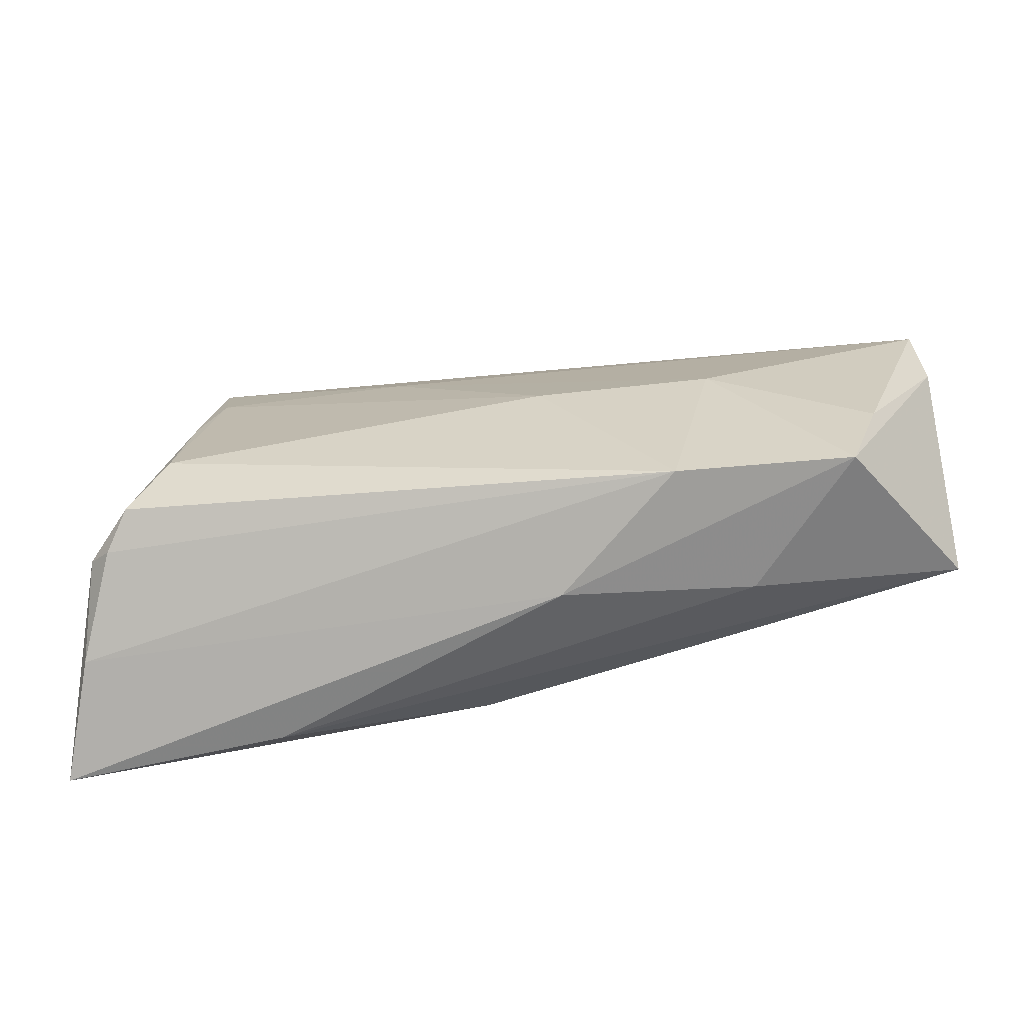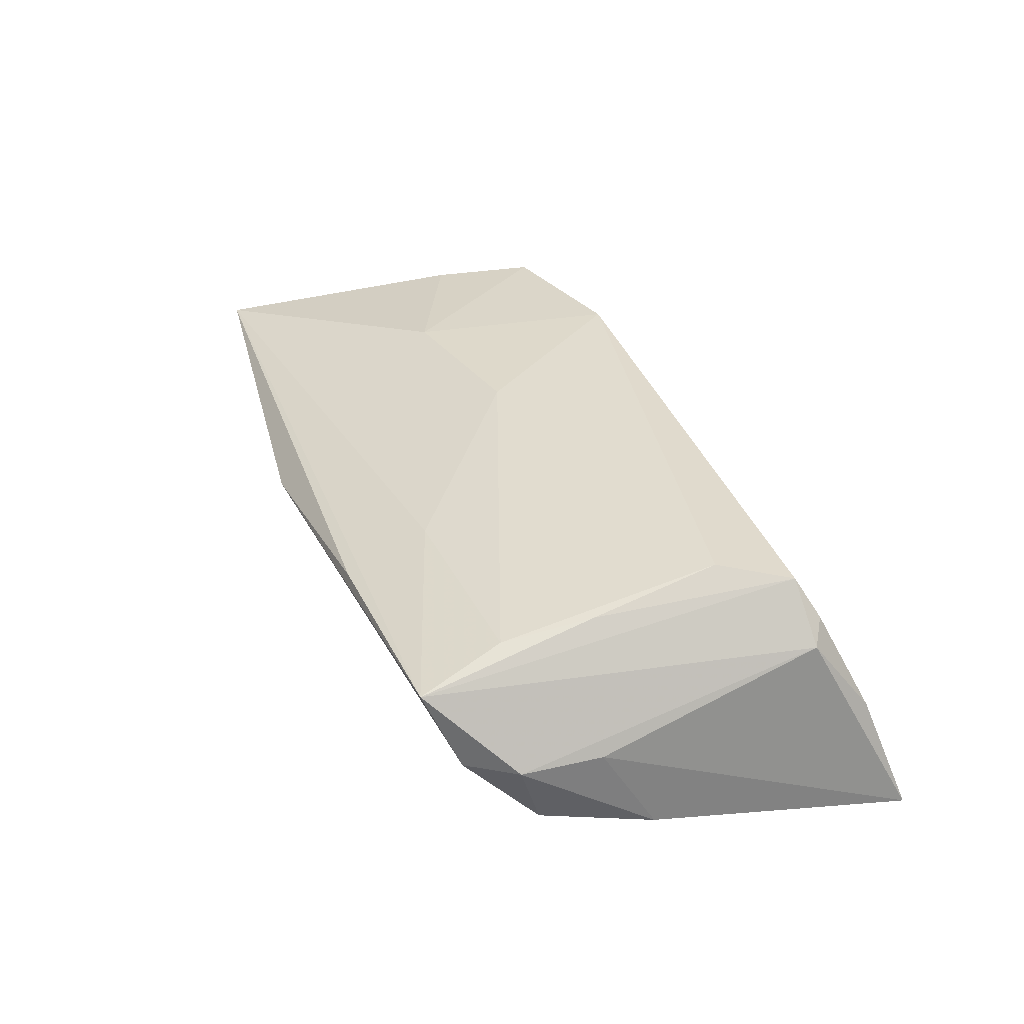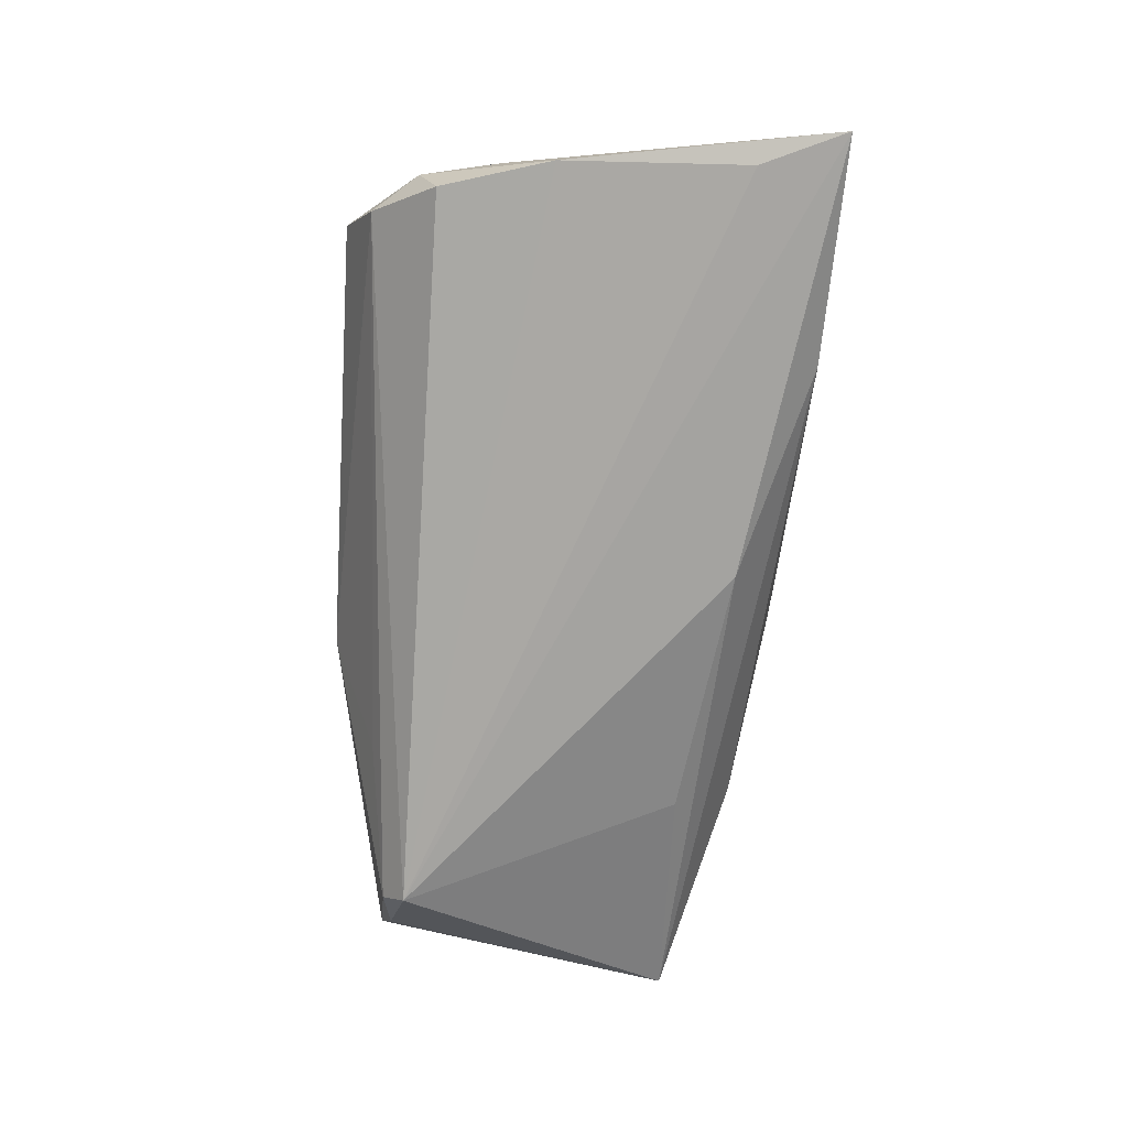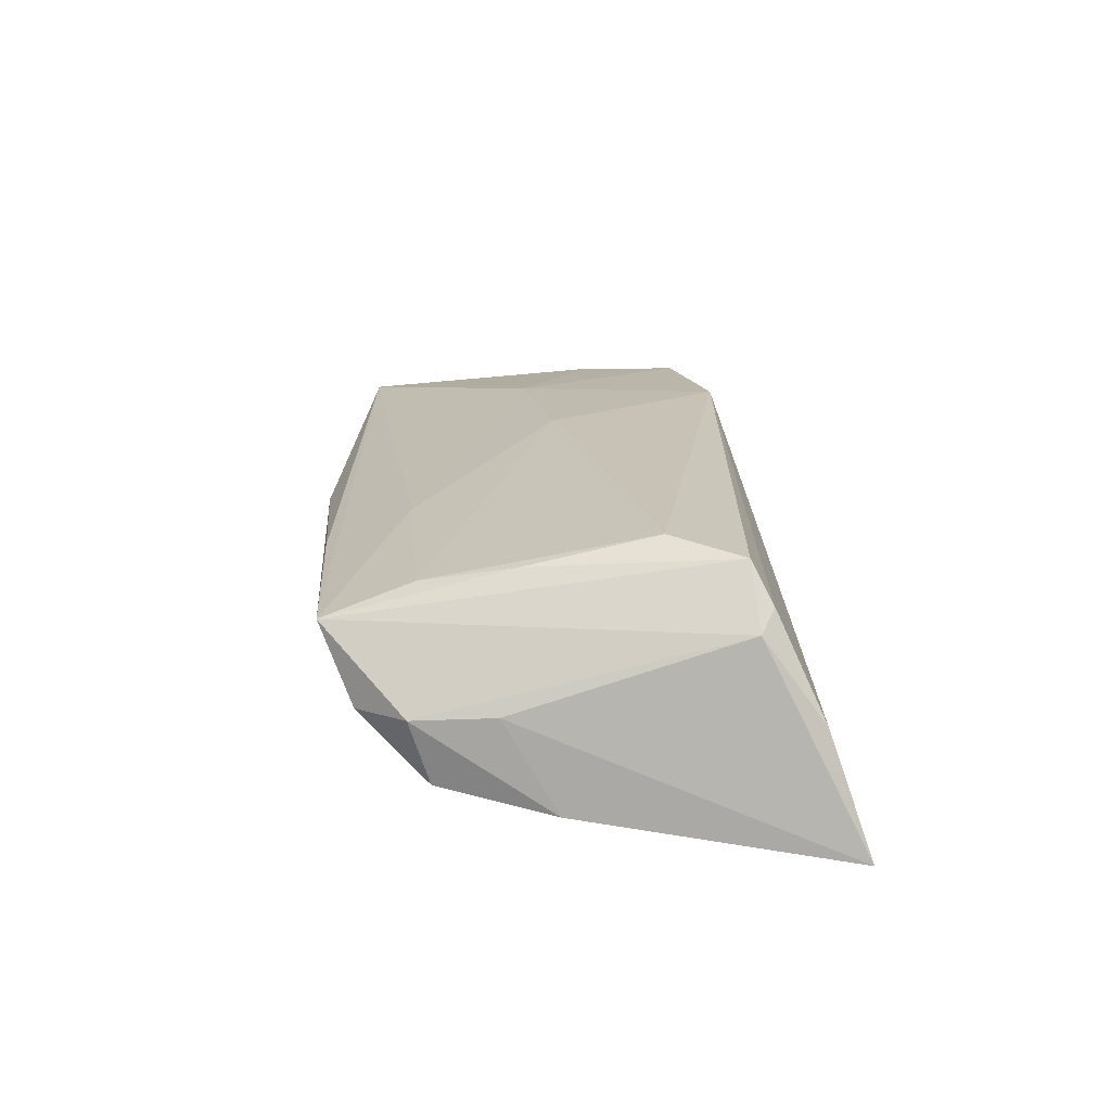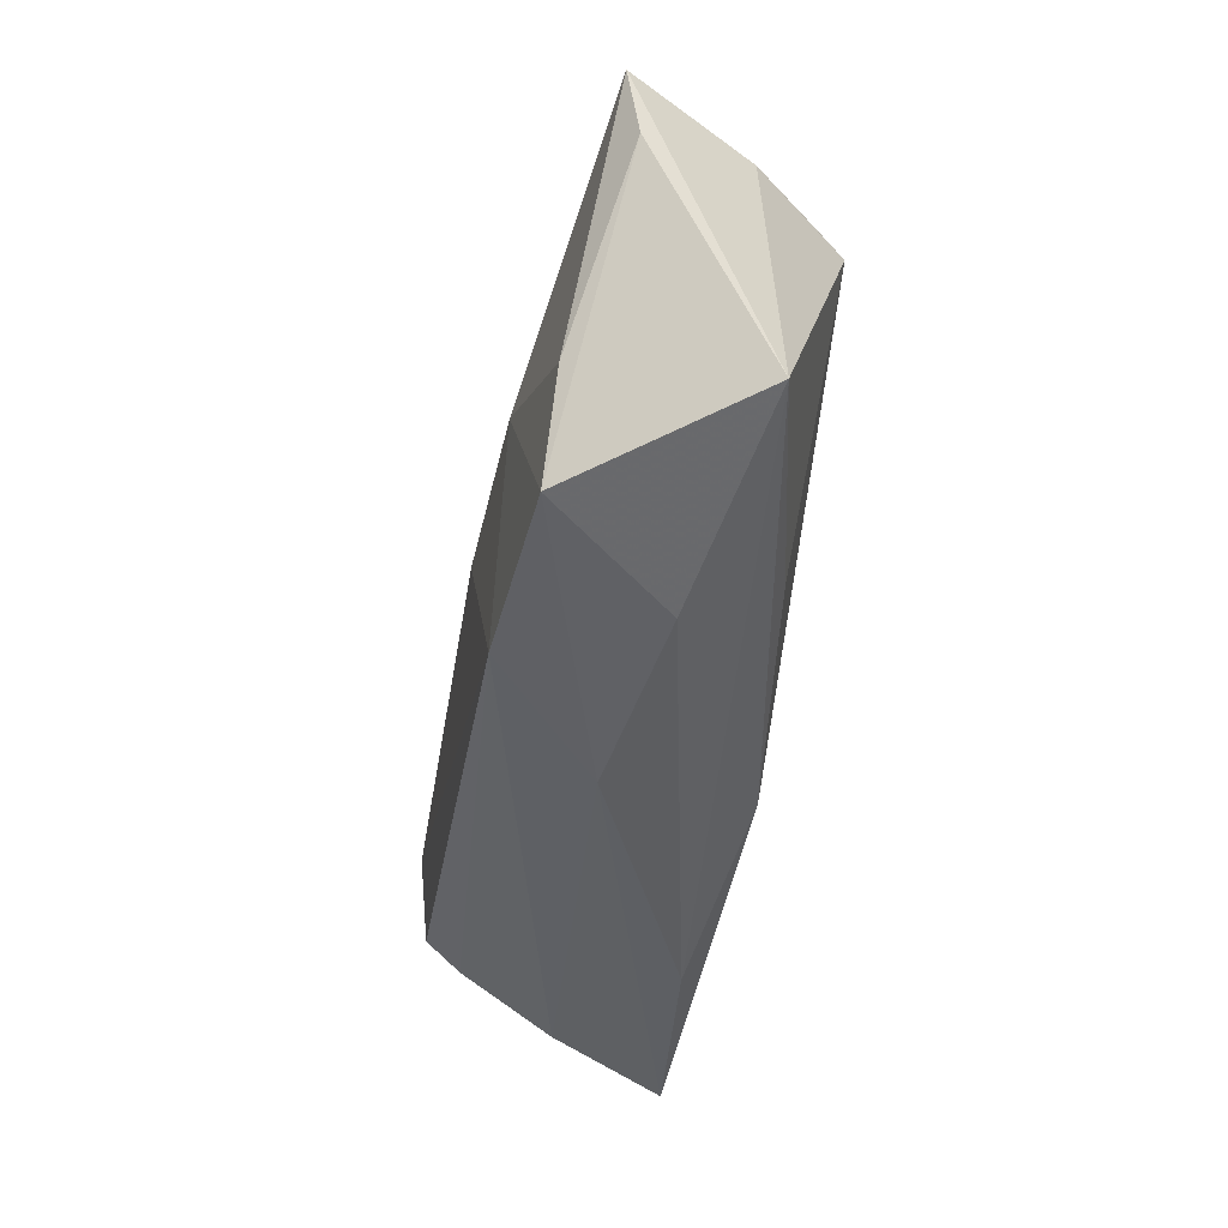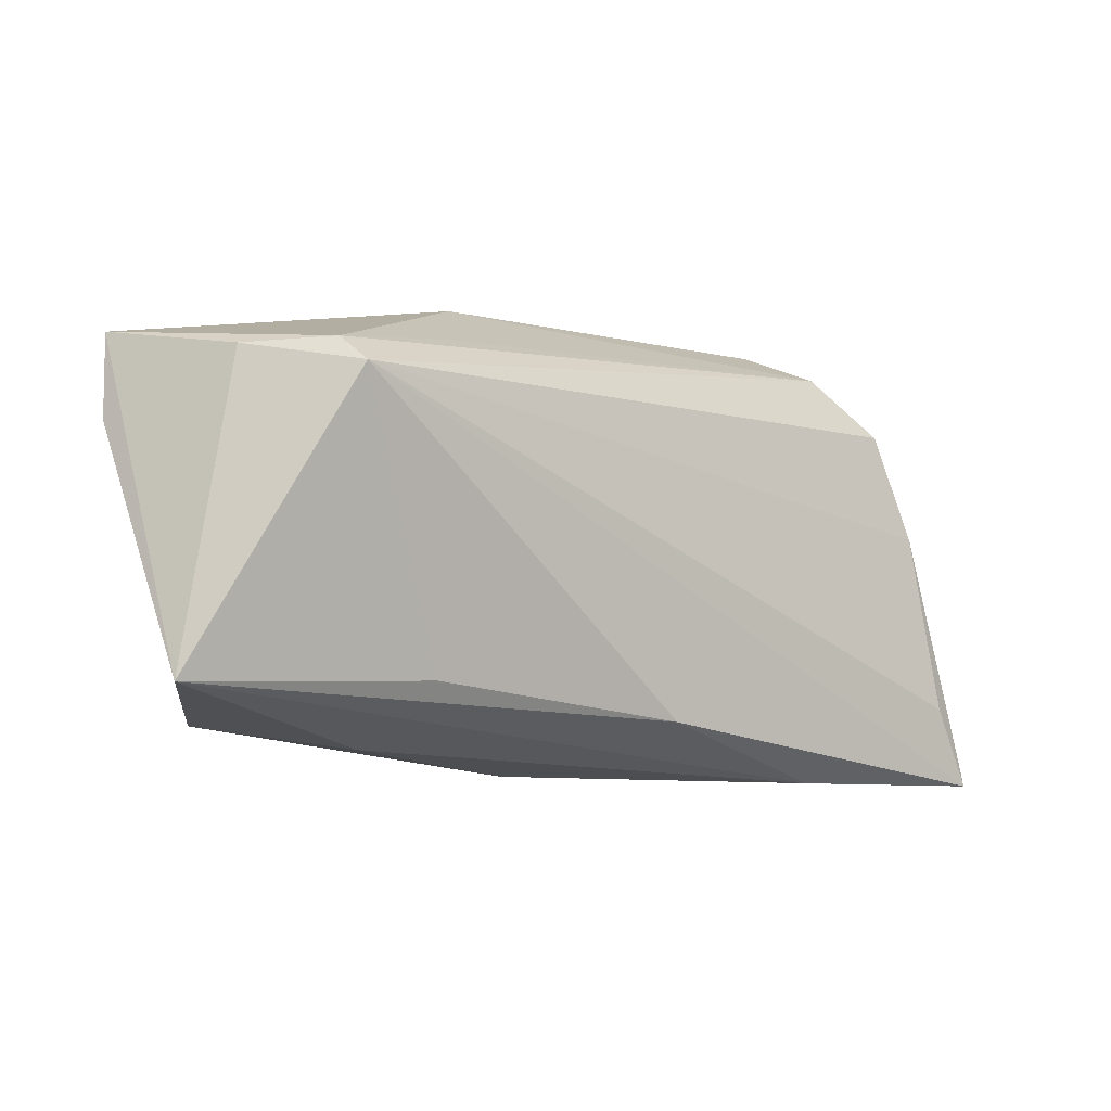
<metadata>
{"format":"obj","ext":"obj","renderer":"f3d","projection":"perspective","resolution":1024,"background":"white","views":[{"elev":-61.0,"azim":5.7,"up":"+Y"},{"elev":33.9,"azim":-113.5,"up":"+Z"},{"elev":-72.8,"azim":-93.0,"up":"+Z"},{"elev":18.2,"azim":-94.7,"up":"+Z"},{"elev":-37.8,"azim":79.3,"up":"+Y"},{"elev":-3.7,"azim":139.5,"up":"+Y"}]}
</metadata>
<code>
v -0.04829 -0.01549 0.007517
v 0.02601 0.003107 0.01524
v 0.04088 -0.01856 0.01421
v -0.01335 0.01845 0.01084
v 0.05412 0.02225 0.009195
v -0.04505 0.01964 -0.001749
v 0.005609 0.0008434 0.01603
v 0.0205 -0.02093 0.01567
v -0.03845 0.007914 0.01198
v -0.04471 0.01728 -0.009032
v -0.02755 -0.02576 -0.0125
v -0.04572 -0.01725 0.009551
v 0.03854 0.01801 -0.01552
v -0.03618 0.01831 0.01006
v -0.04847 0.00435 -0.01137
v 0.05486 0.01291 0.008077
v -0.04945 -0.01709 -0.01513
v 0.05357 -0.01386 -0.004622
v -0.01273 0.02823 0.006722
v 0.04689 0.02015 -0.004739
v 0.02637 -0.01371 -0.01113
v 0.03978 0.02066 -0.01235
v -0.003636 -0.01821 -0.01552
v -0.04975 -0.02234 -0.00197
v 0.006615 -0.02454 0.00298
v -0.04312 -0.01509 0.01386
v -0.05355 -0.02676 -0.01552
v 0.01319 0.02856 0.004386
v -0.03886 -0.007031 0.01529
v 0.02216 0.02276 -0.007792
v -0.04677 0.01037 -0.001032
v 0.02879 -0.02103 -0.0001893
v 0.0448 -0.006808 0.01345
v -0.0407 0.02495 -0.002001
v -0.03768 0.02856 0.006734
f 35 26 9
f 29 26 8
f 29 9 26
f 17 13 27
f 13 10 34
f 35 28 34
f 3 2 8
f 27 13 23
f 8 26 12
f 12 24 8
f 4 5 35
f 2 5 4
f 8 2 7
f 7 29 8
f 2 4 7
f 35 5 19
f 19 28 35
f 5 28 19
f 22 28 5
f 13 34 22
f 16 5 33
f 33 3 16
f 33 5 2
f 2 3 33
f 16 3 18
f 18 5 16
f 27 31 15
f 15 17 27
f 15 10 13
f 13 17 15
f 24 12 1
f 27 24 1
f 1 31 27
f 1 12 26
f 1 26 35
f 35 9 14
f 14 4 35
f 14 7 4
f 9 29 14
f 29 7 14
f 20 22 5
f 5 18 20
f 13 22 20
f 20 18 13
f 30 34 28
f 28 22 30
f 30 22 34
f 21 23 13
f 13 18 21
f 21 18 23
f 25 3 8
f 25 24 27
f 8 24 25
f 27 23 11
f 23 18 11
f 11 25 27
f 10 15 6
f 6 15 31
f 6 34 10
f 35 34 6
f 6 1 35
f 31 1 6
f 32 11 18
f 25 11 32
f 32 18 3
f 3 25 32

</code>
